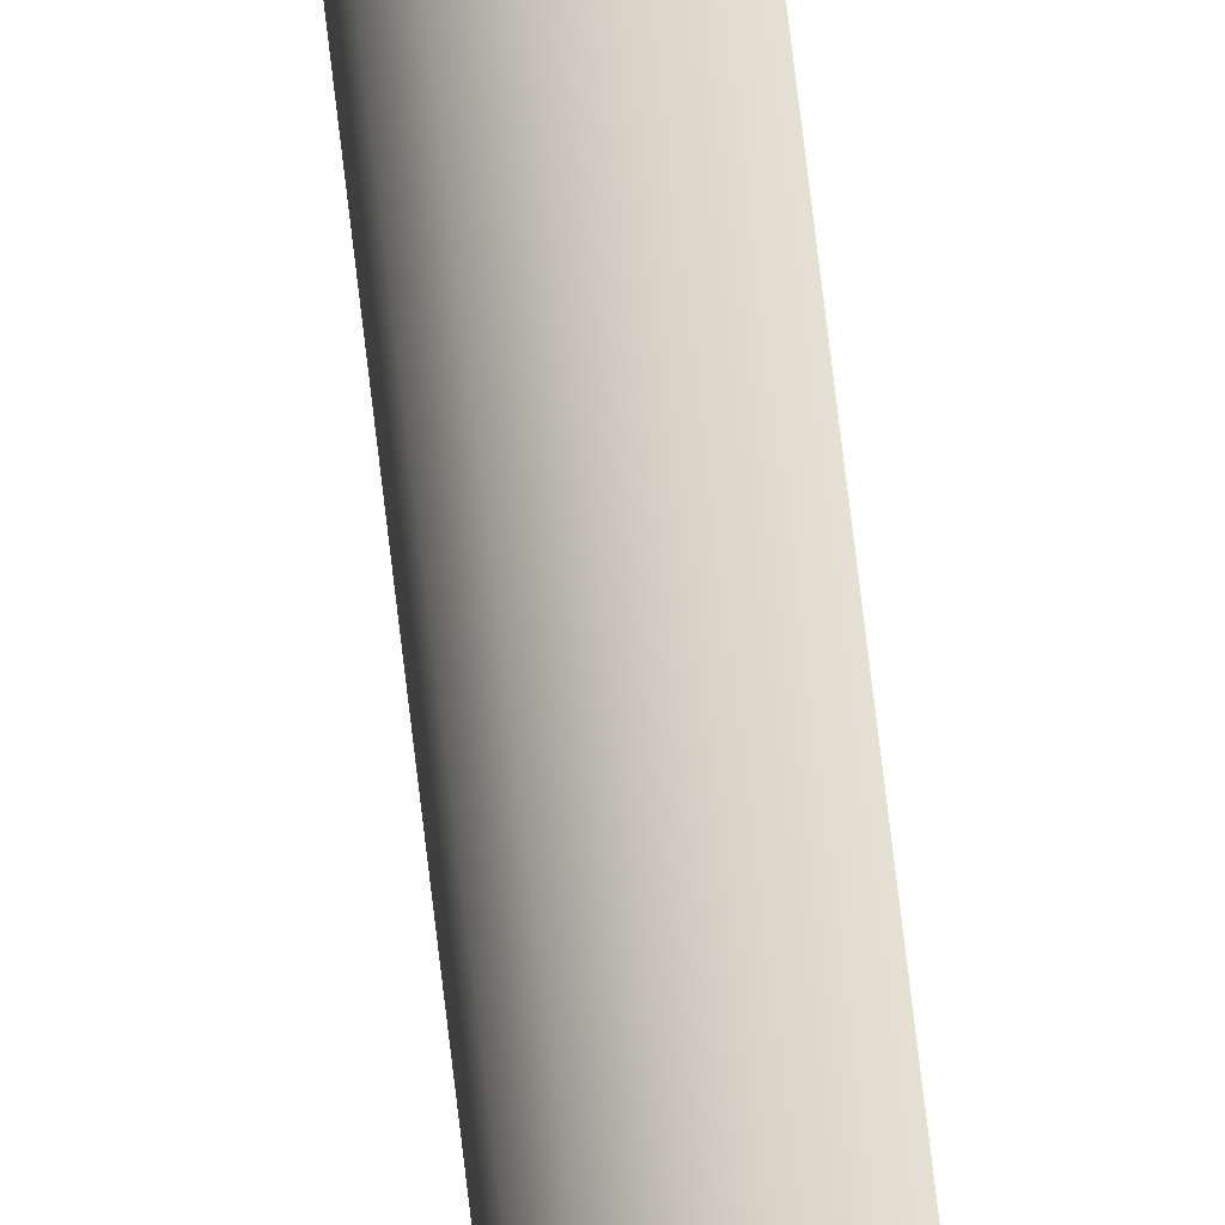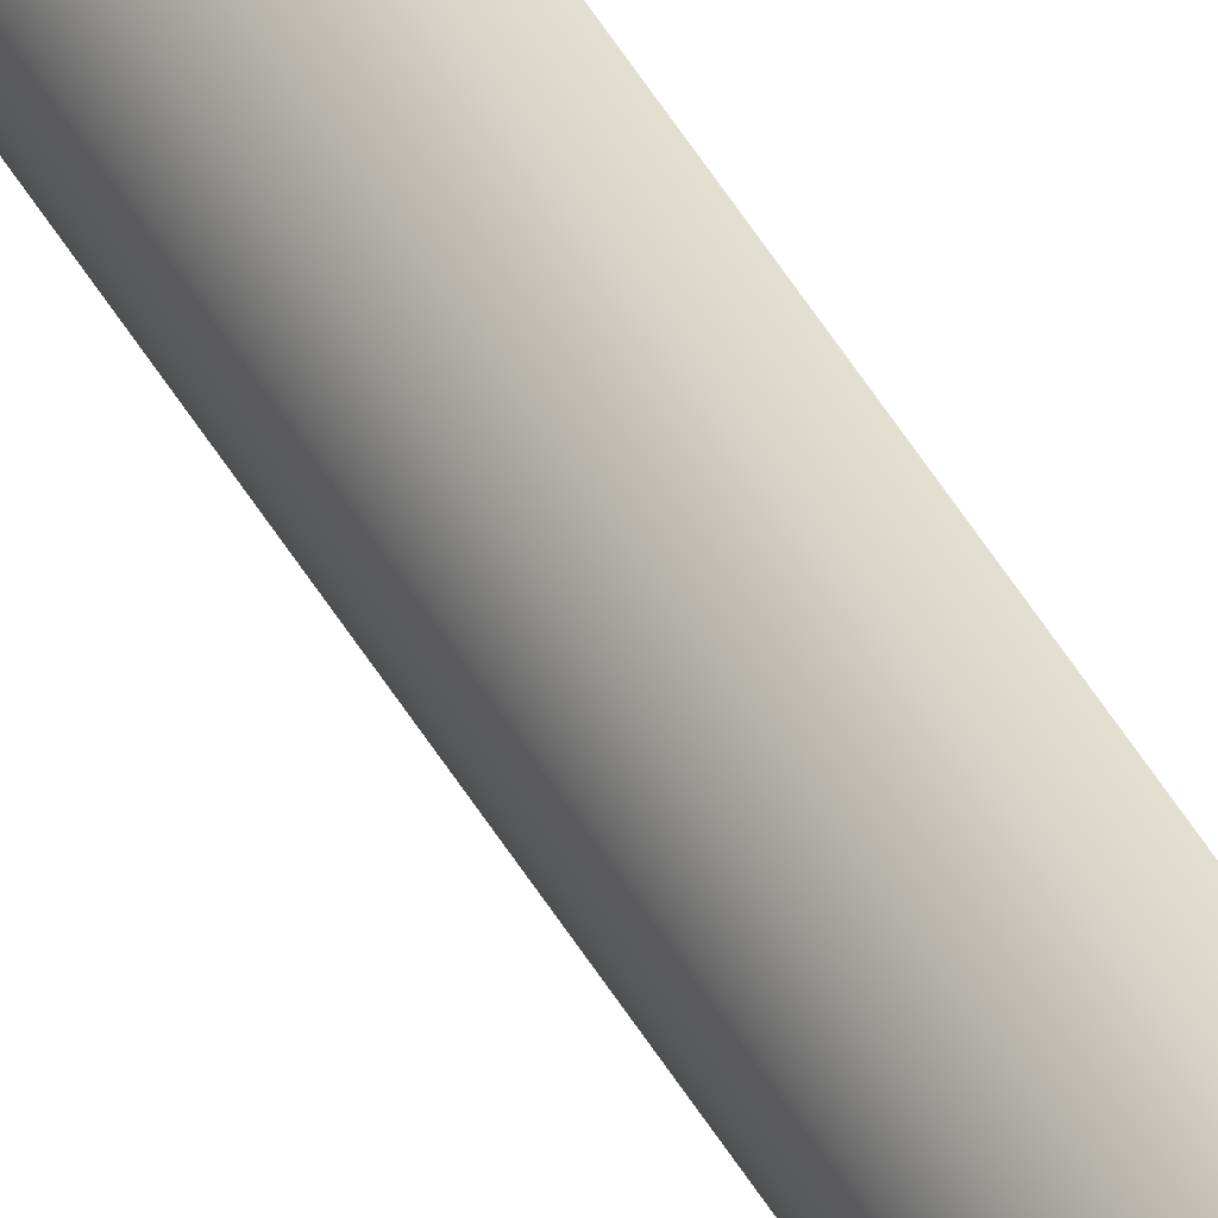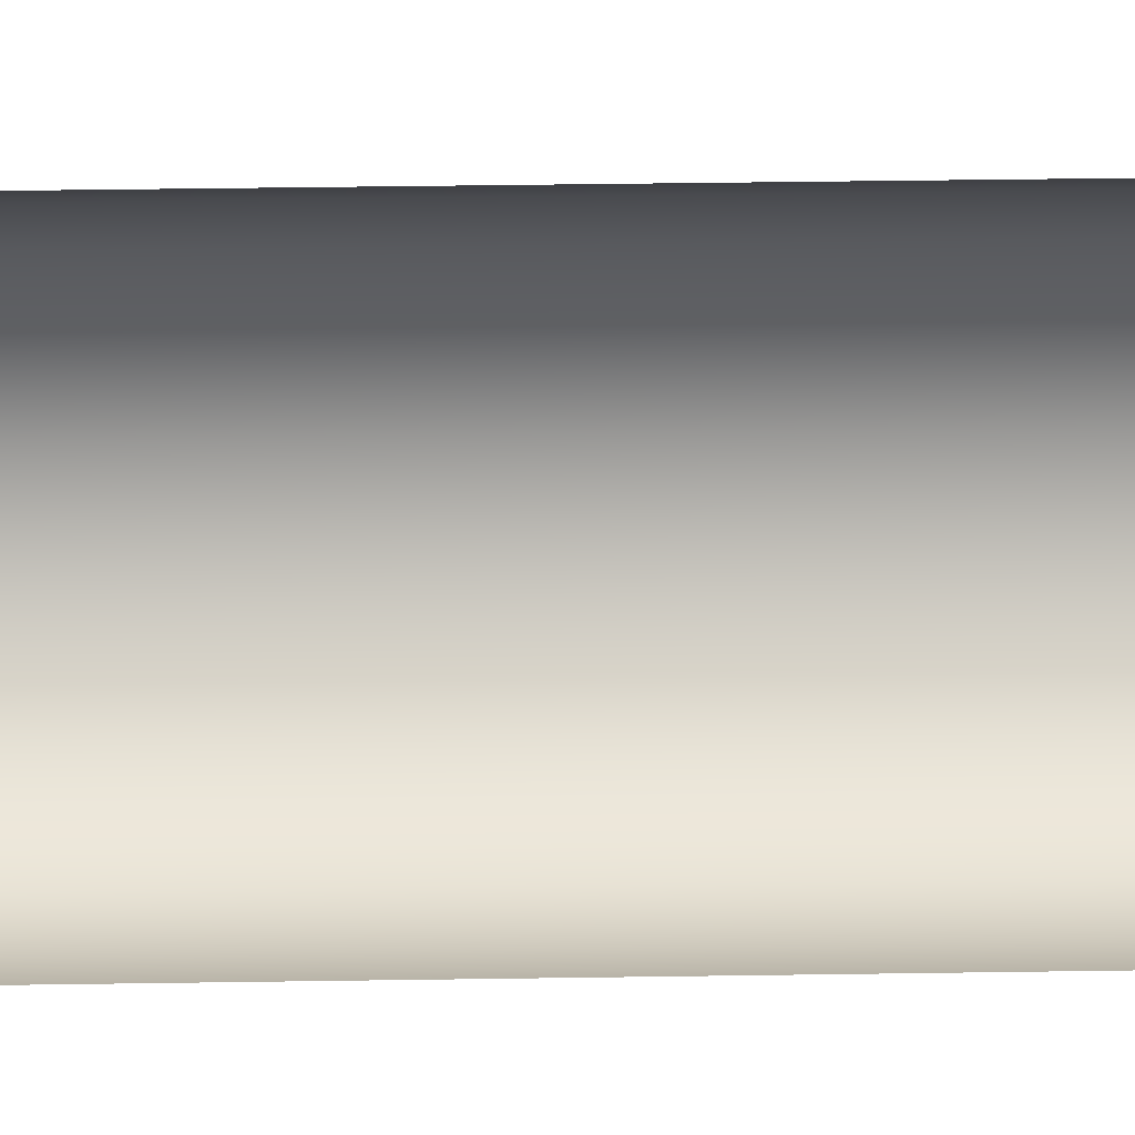
<metadata>
{"format":"obj","ext":"obj","renderer":"f3d","projection":"perspective","resolution":1024,"background":"white","views":[{"elev":50.1,"azim":-5.4,"up":"+Y"},{"elev":56.7,"azim":-31.5,"up":"+Y"},{"elev":3.9,"azim":79.9,"up":"+Y"}]}
</metadata>
<code>
v 2.633 2.366 12.45
v 2.594 2.372 12.45
v 2.559 2.39 12.45
v 2.531 2.418 12.45
v 2.514 2.453 12.45
v 2.508 2.491 12.45
v 2.514 2.53 12.45
v 2.531 2.565 12.45
v 2.559 2.593 12.45
v 2.594 2.611 12.45
v 2.633 2.617 12.45
v 2.633 2.366 -0.1161
v 2.594 2.372 -0.1161
v 2.559 2.39 -0.1161
v 2.531 2.418 -0.1161
v 2.514 2.453 -0.1161
v 2.508 2.491 -0.1161
v 2.514 2.53 -0.1161
v 2.531 2.565 -0.1161
v 2.559 2.593 -0.1161
v 2.594 2.611 -0.1161
v 2.633 2.617 -0.1161
v 2.633 2.491 12.45
v 2.633 2.491 -0.1161
g pCylinder10
f 1 2 13 12
f 2 3 14 13
f 3 4 15 14
f 4 5 16 15
f 5 6 17 16
f 6 7 18 17
f 7 8 19 18
f 8 9 20 19
f 9 10 21 20
f 10 11 22 21
f 2 1 23
f 3 2 23
f 4 3 23
f 5 4 23
f 6 5 23
f 7 6 23
f 8 7 23
f 9 8 23
f 10 9 23
f 11 10 23
f 12 13 24
f 13 14 24
f 14 15 24
f 15 16 24
f 16 17 24
f 17 18 24
f 18 19 24
f 19 20 24
f 20 21 24
f 21 22 24

</code>
